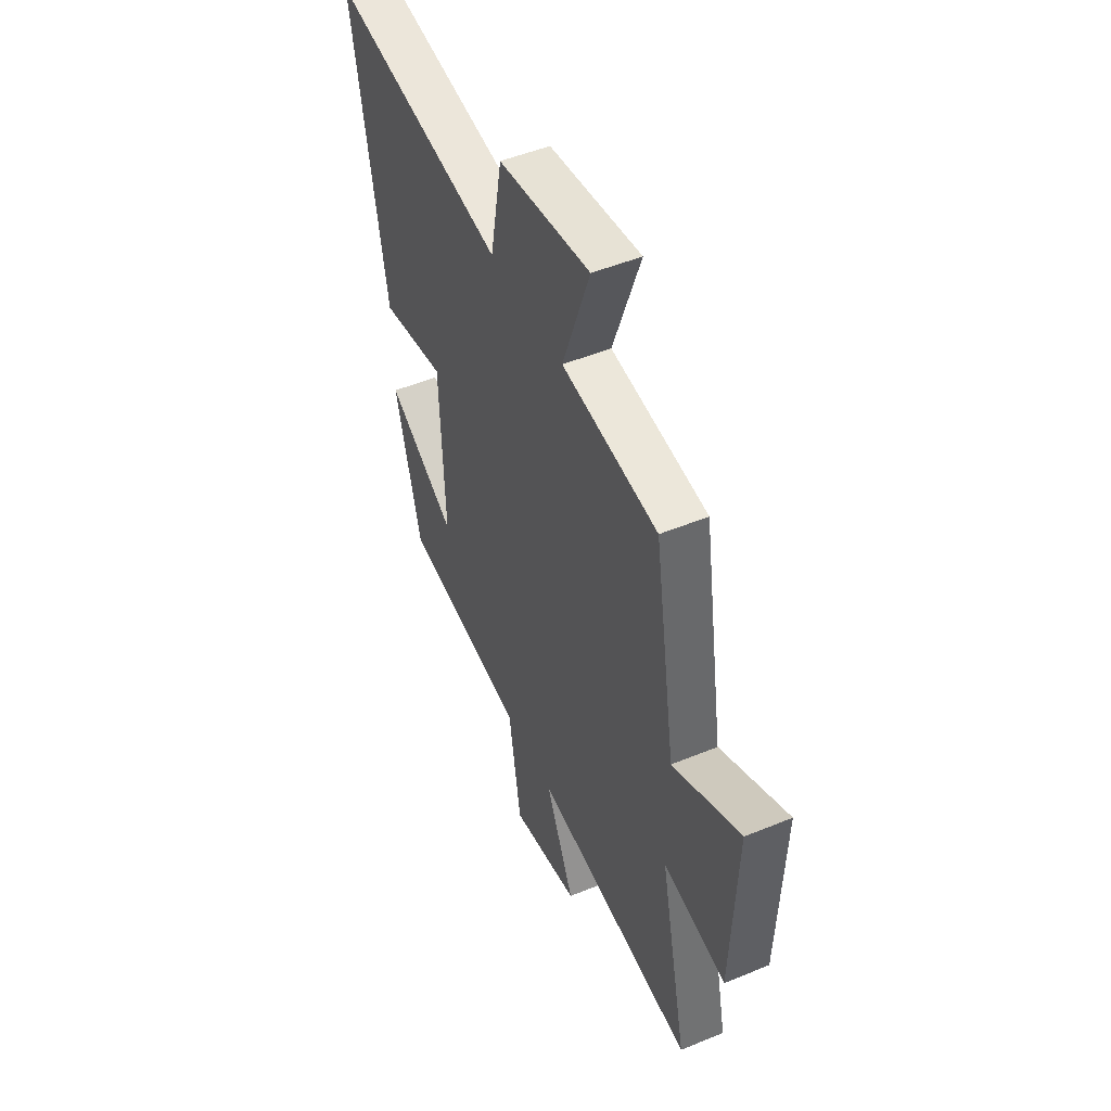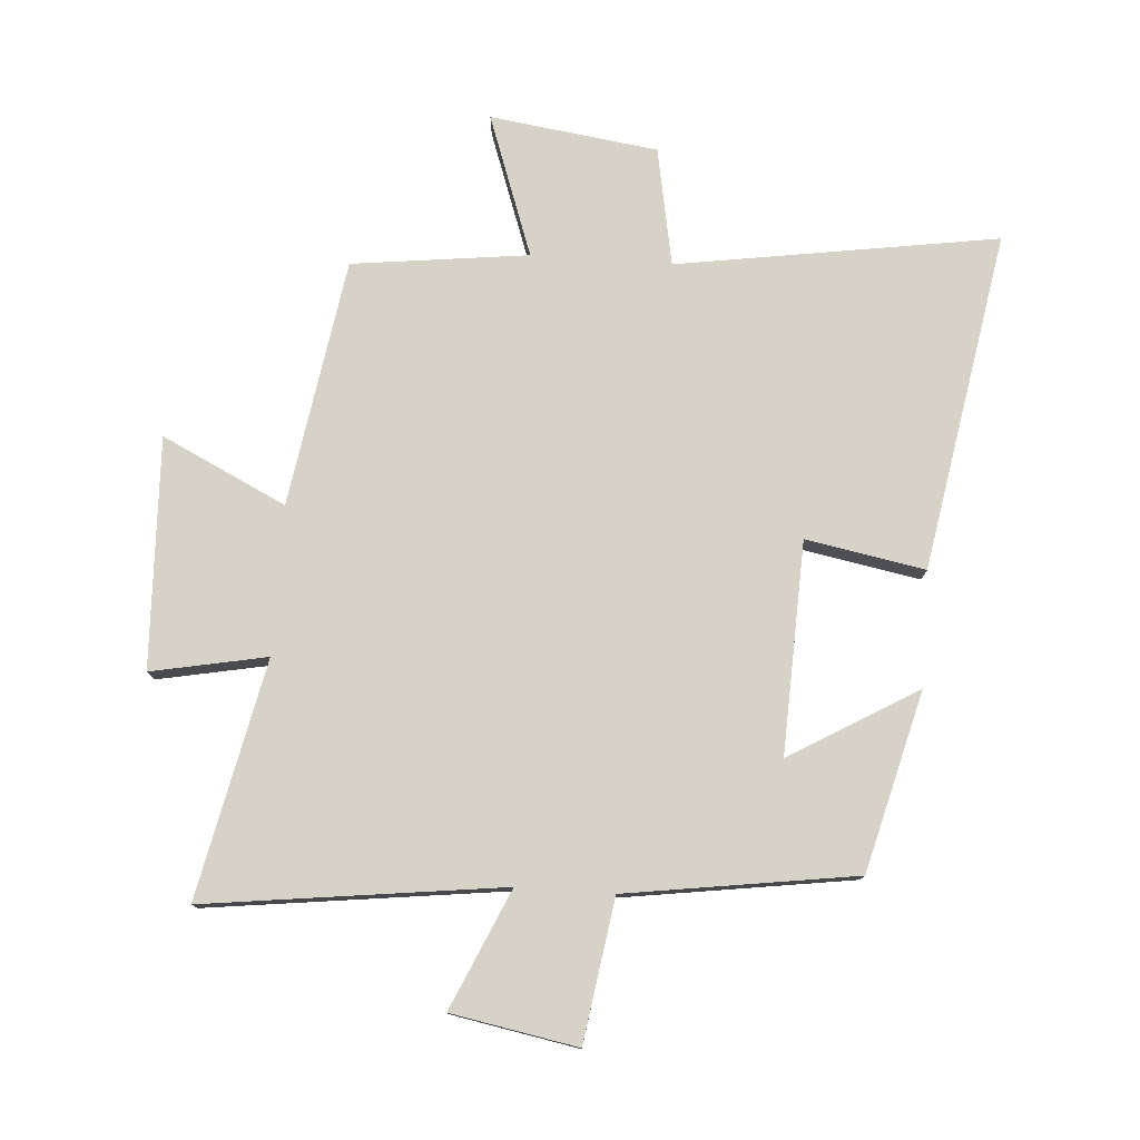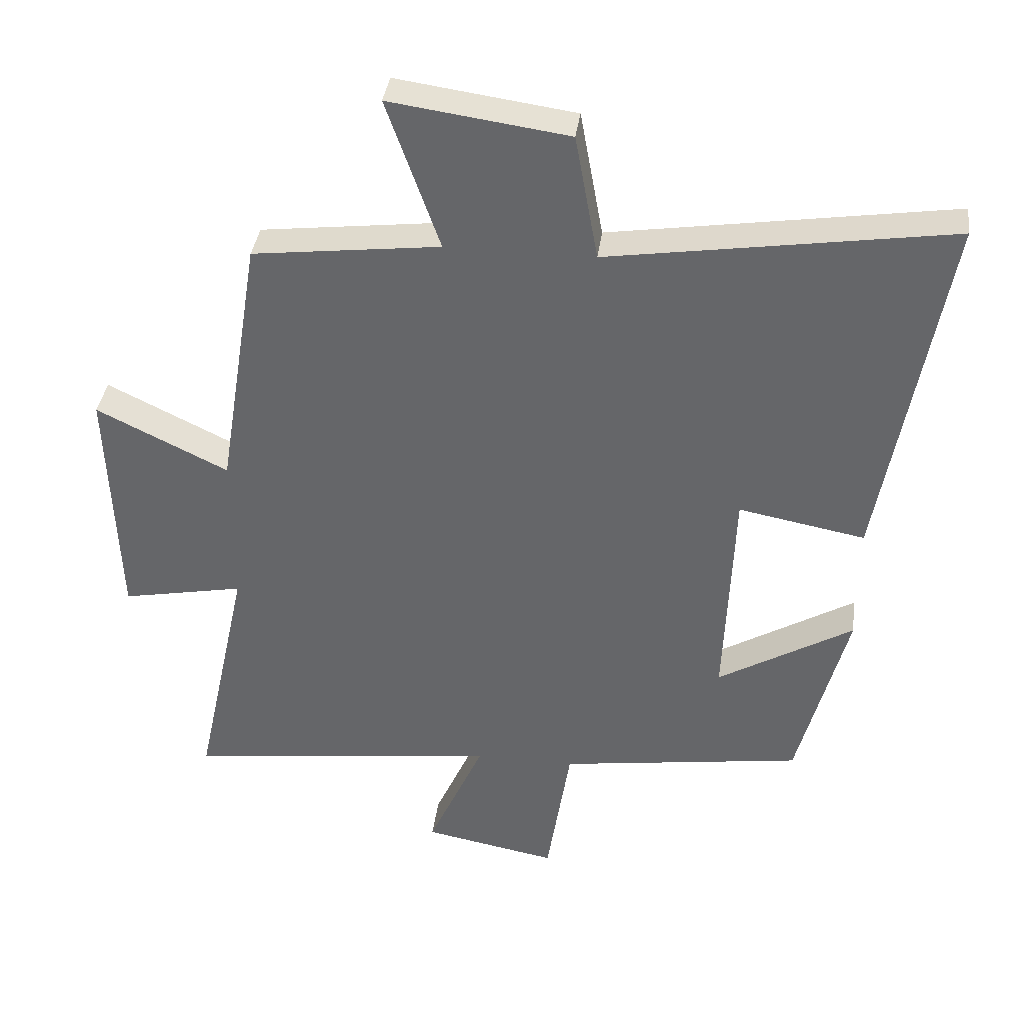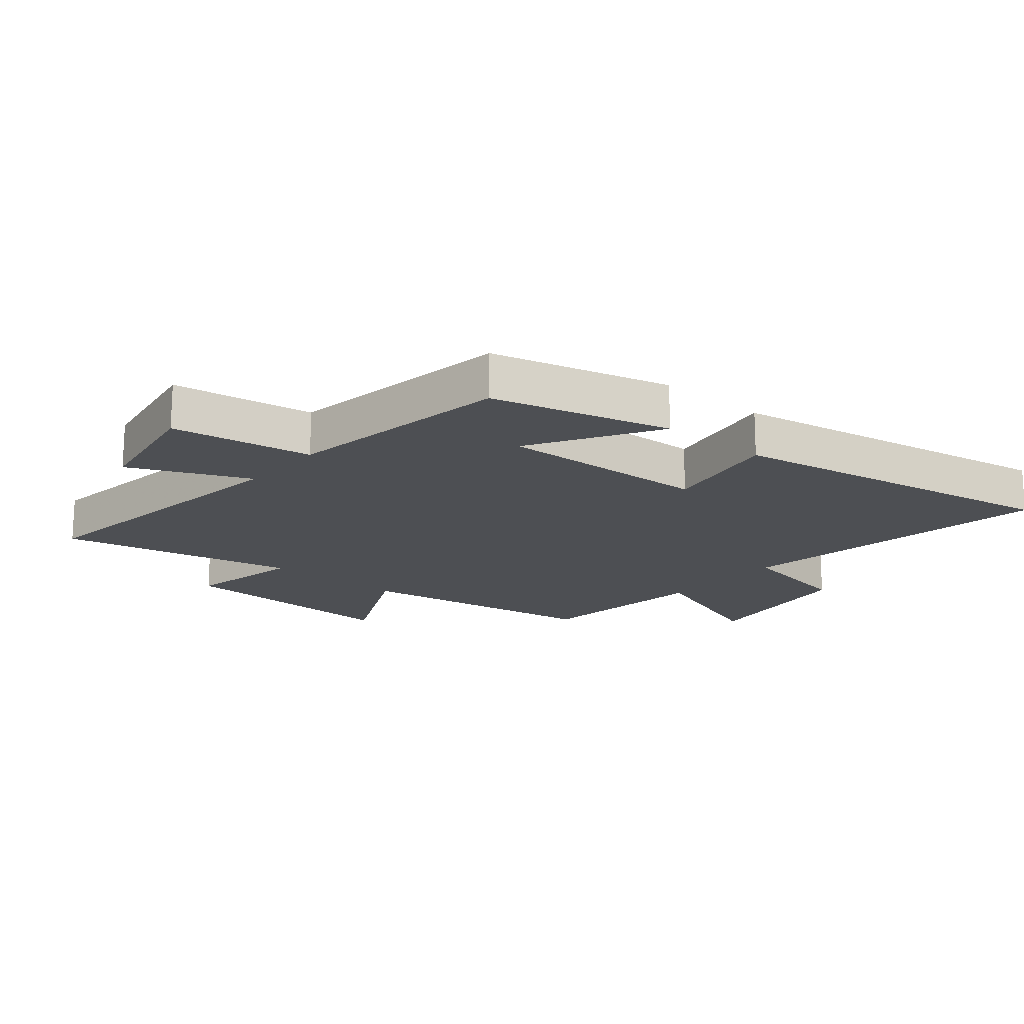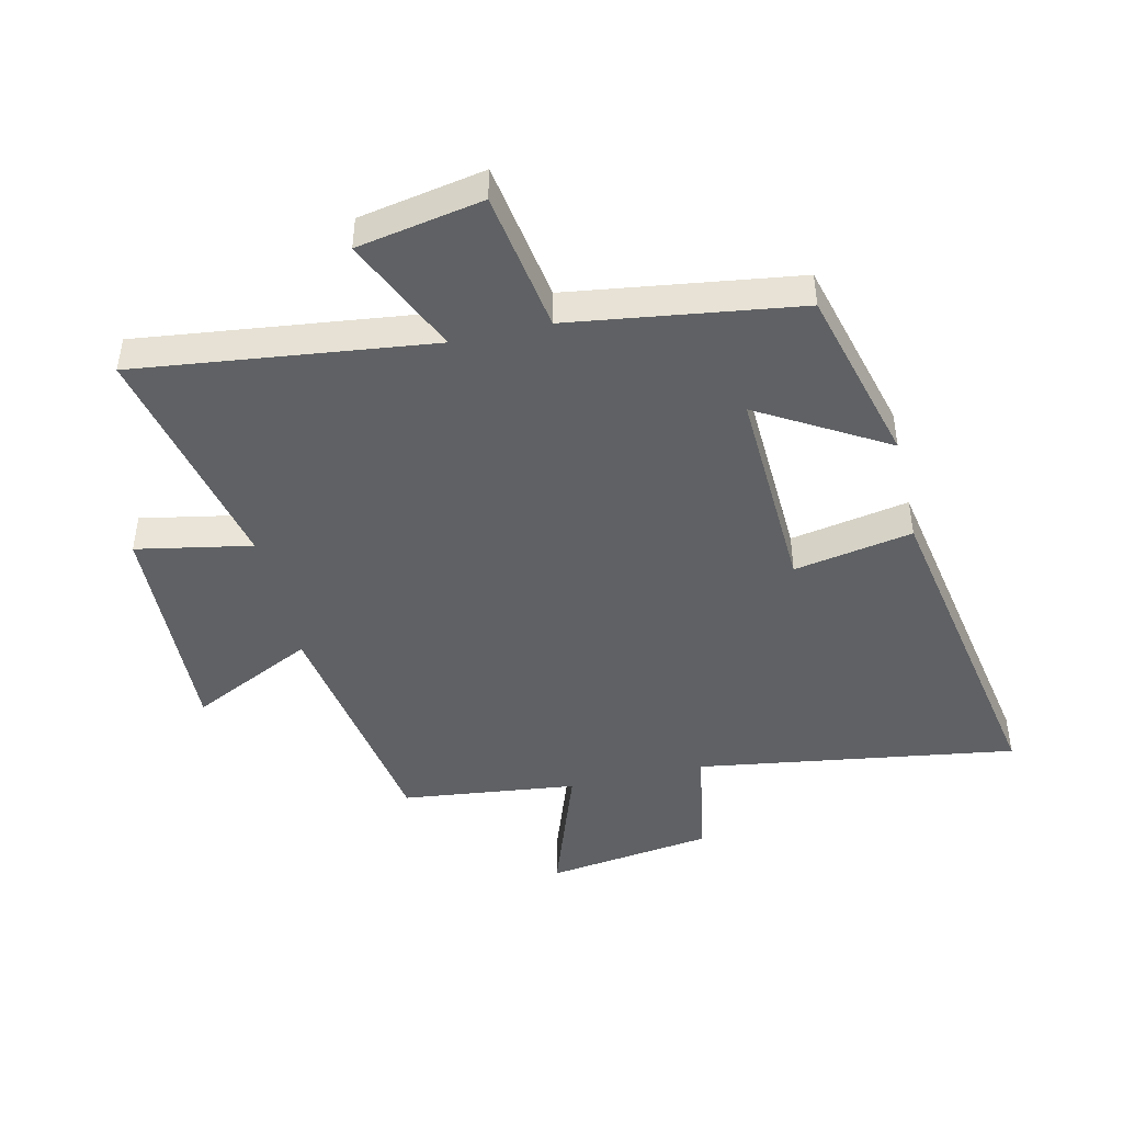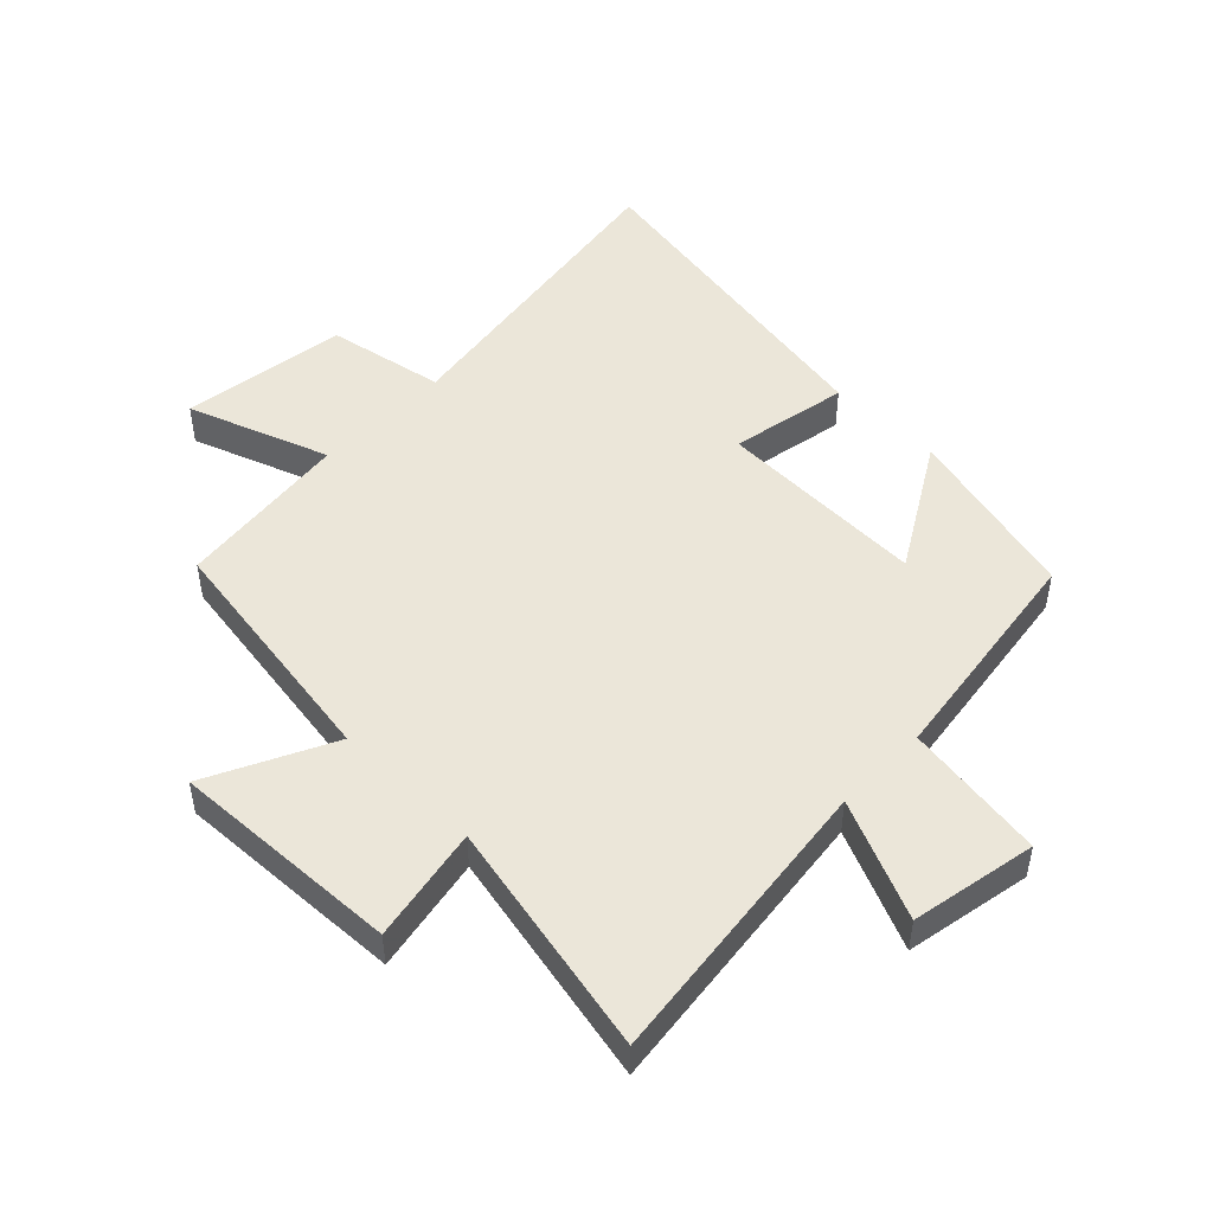
<metadata>
{"format":"obj","ext":"obj","renderer":"f3d","projection":"perspective","resolution":1024,"background":"white","views":[{"elev":49.5,"azim":65.5,"up":"+Z"},{"elev":77.5,"azim":-176.1,"up":"+Y"},{"elev":37.2,"azim":-172.6,"up":"+Z"},{"elev":-17.7,"azim":-130.3,"up":"+Y"},{"elev":-45.4,"azim":-166.9,"up":"+Y"},{"elev":48.3,"azim":134.2,"up":"+Y"}]}
</metadata>
<code>
v 0.583 0.07 -0.559
v 0.102 0.07 -0.5
v 0.188 0.07 -0.692
v -0.016 0.07 -0.73
v -0.052 0.07 -0.5
v -0.424 0.07 -0.447
v -0.5 0.07 -0.156
v -0.293 0.07 -0.278
v -0.307 0.07 0.066
v -0.5 0.07 0.03
v -0.598 0.07 0.579
v -0.077 0.07 0.5
v -0.042 0.07 0.692
v 0.23 0.07 0.73
v 0.149 0.07 0.5
v 0.435 0.07 0.466
v 0.5 0.07 0.065
v 0.701 0.07 0.163
v 0.687 0.07 -0.211
v 0.5 0.07 -0.175
v 0.583 0 -0.559
v 0.102 0 -0.5
v 0.188 0 -0.692
v -0.016 0 -0.73
v -0.052 0 -0.5
v -0.424 0 -0.447
v -0.5 0 -0.156
v -0.293 0 -0.278
v -0.307 0 0.066
v -0.5 0 0.03
v -0.598 0 0.579
v -0.077 0 0.5
v -0.042 0 0.692
v 0.23 0 0.73
v 0.149 0 0.5
v 0.435 0 0.466
v 0.5 0 0.065
v 0.701 0 0.163
v 0.687 0 -0.211
v 0.5 0 -0.175
f 17 18 19 20
f 15 16 17 20
f 15 20 1 2
f 12 13 14 15
f 12 15 2
f 9 10 11 12
f 8 9 12 2
f 5 6 7 8
f 5 8 2 3
f 3 4 5
f 40 39 38 37
f 40 37 36 35
f 22 21 40 35
f 35 34 33 32
f 22 35 32
f 32 31 30 29
f 22 32 29 28
f 28 27 26 25
f 23 22 28 25
f 25 24 23
f 1 21 22 2
f 2 22 23 3
f 3 23 24 4
f 4 24 25 5
f 5 25 26 6
f 6 26 27 7
f 7 27 28 8
f 8 28 29 9
f 9 29 30 10
f 10 30 31 11
f 11 31 32 12
f 12 32 33 13
f 13 33 34 14
f 14 34 35 15
f 15 35 36 16
f 16 36 37 17
f 17 37 38 18
f 18 38 39 19
f 19 39 40 20
f 20 40 21 1

</code>
